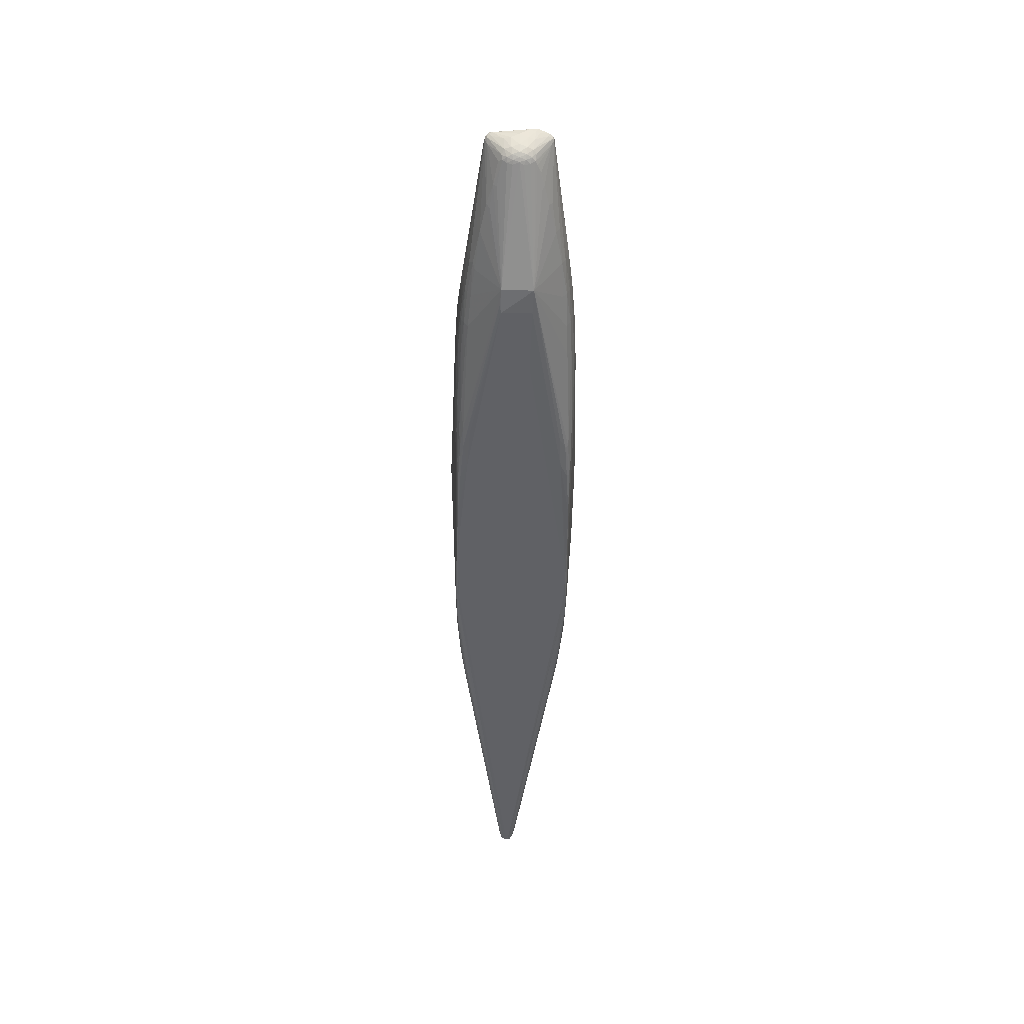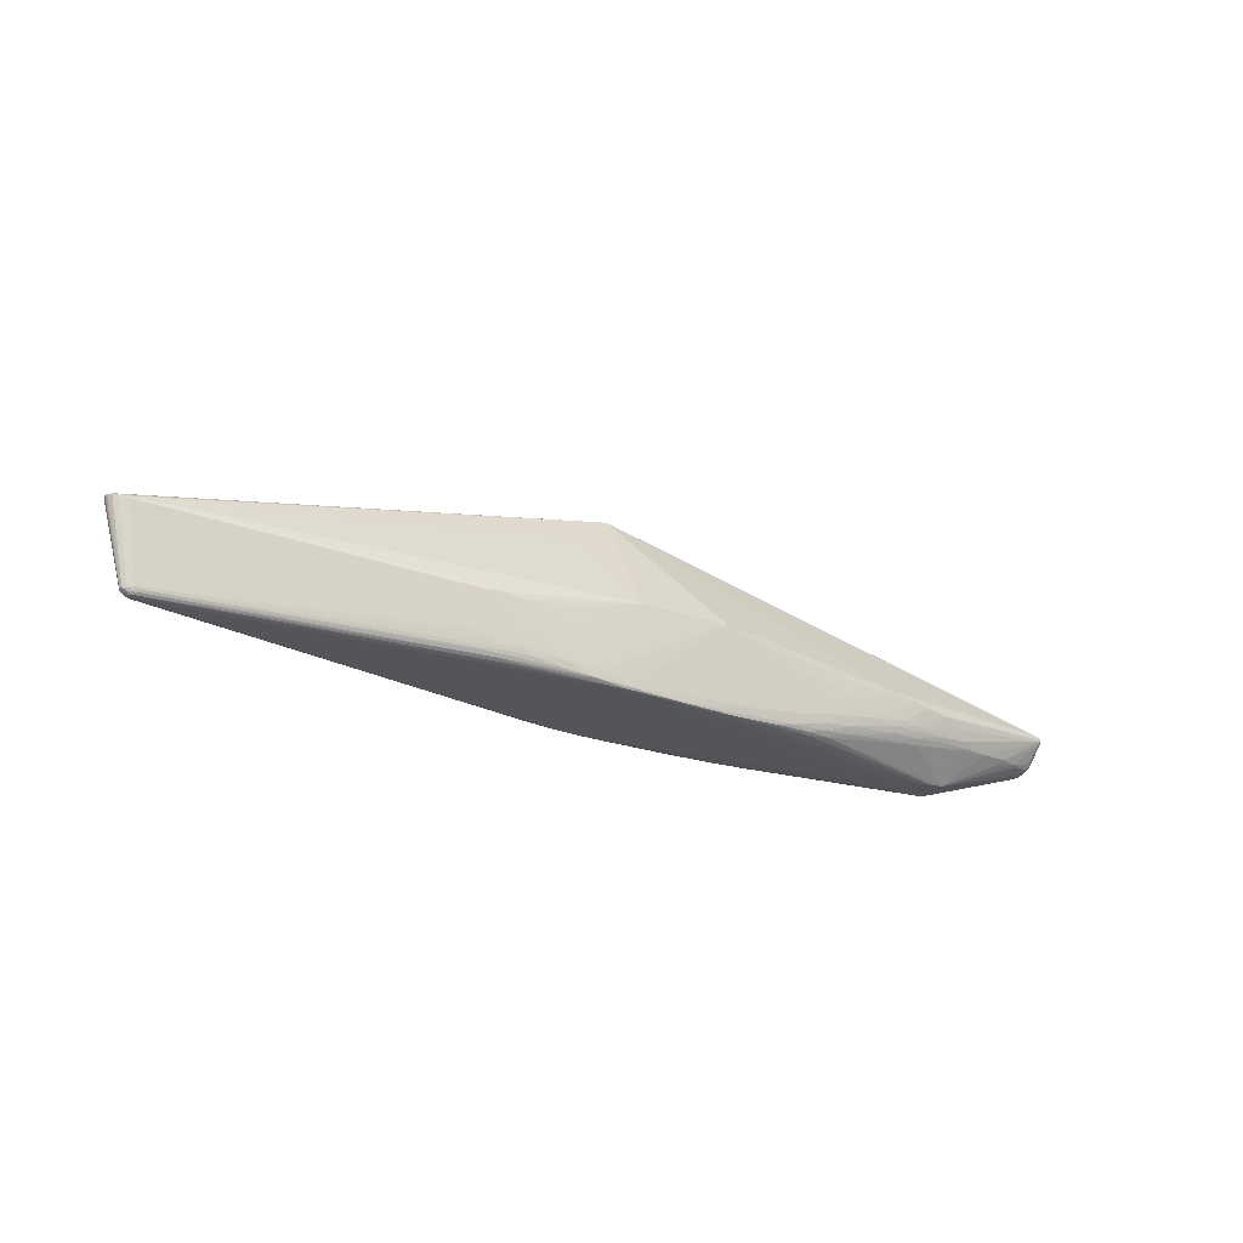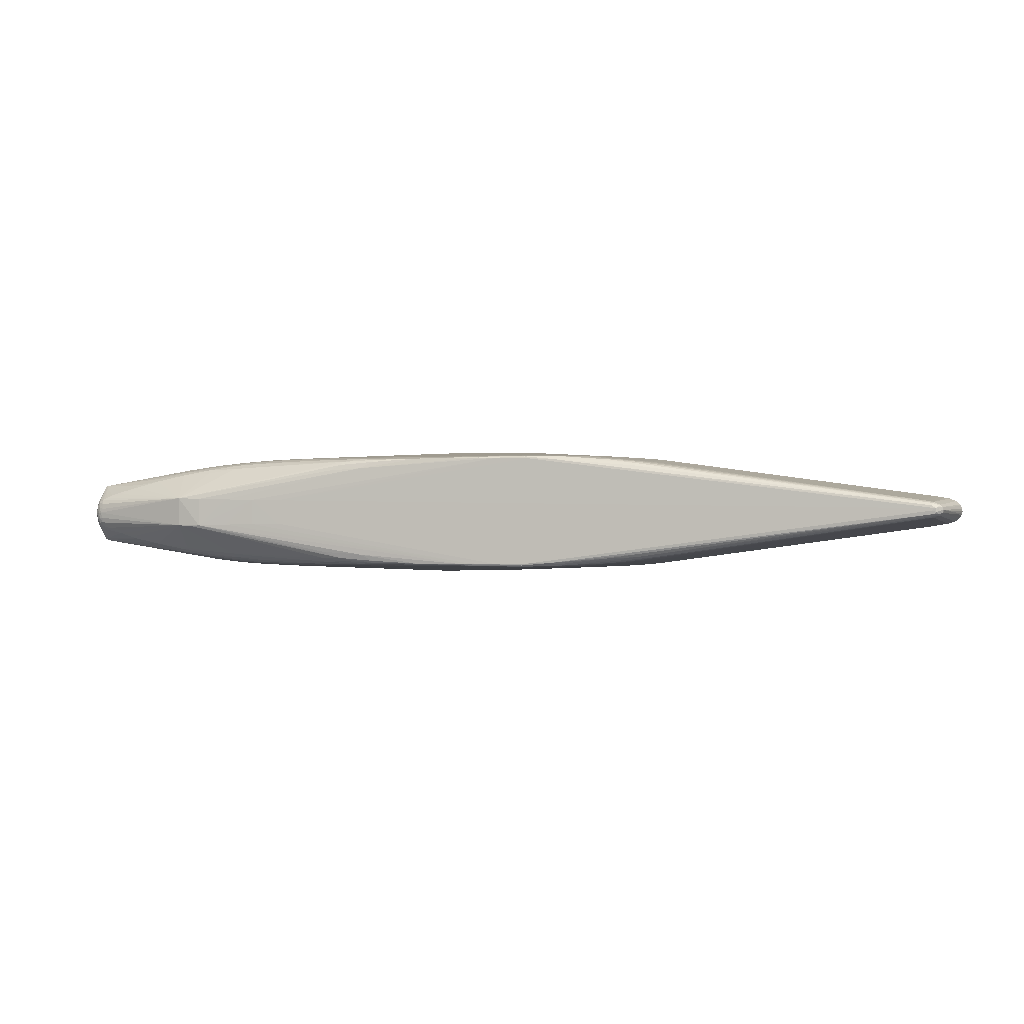
<metadata>
{"format":"obj","ext":"obj","renderer":"f3d","projection":"perspective","resolution":1024,"background":"white","views":[{"elev":-48.0,"azim":-90.8,"up":"+Y"},{"elev":-24.3,"azim":147.0,"up":"+Y"},{"elev":-0.8,"azim":13.5,"up":"+Z"}]}
</metadata>
<code>
v 0.03575 0.08066 0.01634
v 0.03527 0.08065 -0.01644
v 0.01947 -0.07969 0.05922
v 0.0143 -0.0798 -0.05944
v 0.01078 -0.06917 -0.06145
v -0.1099 -0.07125 -0.06001
v -0.115 -0.06974 0.06012
v 0.002728 -0.07173 0.06105
v -0.5099 -0.01212 0.03248
v 0.4592 -0.07285 -0.003411
v 0.4487 -0.07357 -0.008238
v -0.3909 -0.04956 -0.04072
v -0.4566 -0.04484 -0.02685
v 0.08082 -0.01726 -0.06196
v -0.2053 -0.07918 0.04608
v -0.2096 -0.07187 0.05534
v -0.1802 -0.07653 0.05507
v 0.4741 0.001935 0.01017
v -0.459 -0.03773 0.0322
v -0.3297 -0.05557 0.04954
v 0.4529 -0.001962 0.01535
v 0.4732 0.005415 0.008779
v 0.4722 0.001093 -0.01172
v -0.5118 -0.03108 -0.01378
v -0.3933 -0.04016 -0.04624
v -0.2129 -0.07902 -0.04512
v -0.2097 -0.07029 -0.05649
v 0.4599 -0.07309 -0.0005383
v 0.4564 -0.07614 -0.001438
v 0.1452 -0.05787 -0.0545
v 0.139 -0.06919 -0.05355
v -0.1803 -0.07655 -0.05488
v -0.3297 -0.05752 -0.04734
v -0.5026 -0.04047 -0.01128
v 0.4483 -0.07772 0.004288
v 0.4503 -0.0777 -0.004735
v -0.5117 -0.03192 0.0132
v -0.5023 -0.0411 0.01044
v -0.5082 -0.03967 0.0002812
v 0.1391 -0.0747 0.05104
v 0.4505 -0.07252 0.007724
v 0.08189 -0.06599 0.05966
v 0.1433 -0.06725 0.0534
v -0.214 -0.05495 0.06053
v -0.275 -0.04621 0.05933
v -0.5154 -0.02858 0.000283
v 0.4588 -0.07372 0.002548
v 0.07625 -0.06672 -0.05994
v 0.48 0.00446 0.00216
v 0.139 -0.07581 -0.05013
v -0.3299 -0.04607 -0.05412
v -0.3297 -0.03725 -0.0562
v 0.4796 0.006124 -0.000337
v -0.2752 -0.01796 -0.06118
v -0.2675 -0.04626 -0.05974
v -0.2044 -0.05621 -0.06058
v -0.5041 -0.03308 0.01893
v -0.3353 -0.03966 0.05538
v -0.3965 -0.0392 0.04649
v 0.1417 -0.03512 0.05698
v -0.3189 -0.02289 -0.05867
v -0.5142 -0.0061 -0.02786
v -0.5134 -0.005963 0.02814
v -0.5182 -0.01053 0.01537
v -0.002526 0.1141 -2.655e-05
v -0.03429 -0.08004 0.05864
v -0.001102 0.004018 -0.06535
v -0.00023 0.004143 -0.06532
v -0.09241 0.005079 0.0676
v -0.09211 0.005055 -0.06722
v 0.001323 0.005463 0.06755
v 0.02123 -0.08027 0.05722
v -0.01305 -0.08041 0.05824
v 0.01052 -0.07785 -0.06083
v -0.0288 -0.06999 -0.06114
v -0.04499 -0.07943 -0.05983
v -0.04558 -0.08045 -0.05722
v -0.01312 -0.08043 -0.05825
v -0.05059 -0.08036 -0.05839
v -0.5082 -0.01616 0.03033
v 0.4569 -0.0707 -0.006056
v -0.4217 -0.04795 -0.0343
v -0.5082 -0.01617 -0.02978
v 0.1383 -0.01692 -0.05905
v 0.1172 -0.01978 -0.06037
v -0.2155 -0.07597 0.05049
v -0.1932 -0.07501 0.0554
v -0.1935 -0.07759 0.0522
v 0.4456 -0.000224 0.01645
v 0.4667 0.002462 0.01298
v -0.2672 -0.0818 0.01283
v -0.2979 -0.08183 0.01347
v -0.388 -0.07979 0.01589
v -0.3628 -0.08121 0.01493
v -0.4589 -0.04266 0.02895
v -0.4748 -0.04344 0.02194
v -0.4788 -0.03994 0.02415
v -0.5099 -0.008996 0.03289
v 0.4616 -0.002627 0.01374
v 0.4673 0.0006638 0.01281
v 0.05415 -0.0779 0.05791
v 0.04732 -0.07971 0.05636
v 0.02116 -0.08029 -0.05727
v 0.04726 -0.07973 -0.05644
v -0.5158 -0.01948 -0.0144
v -0.3966 -0.04569 -0.04264
v -0.43 -0.04366 -0.03606
v -0.2156 -0.07481 -0.05204
v -0.2382 -0.06758 -0.05442
v 0.1633 -0.0562 -0.05239
v 0.1594 -0.06283 -0.05197
v -0.1935 -0.07761 -0.052
v -0.171 -0.08017 -0.04793
v -0.156 -0.07841 -0.05493
v -0.5017 -0.04222 -0.006003
v 0.05408 -0.07793 -0.058
v 0.4477 -0.07837 -0.001228
v -0.5071 -0.03796 0.01203
v -0.5058 -0.04058 0.006326
v -0.51 -0.03742 0.006911
v 0.1391 -0.07696 0.04834
v 0.4506 -0.07014 0.008123
v 0.439 -0.07074 0.009997
v 0.4384 -0.07316 0.009191
v 0.4497 -0.07505 0.006738
v 0.4375 -0.07573 0.007896
v 0.1178 -0.06943 0.05594
v 0.1391 -0.07164 0.05275
v 0.1092 -0.07366 0.05543
v -0.2044 -0.03878 0.06211
v -0.2383 -0.03467 0.06182
v -0.1709 -0.08015 0.04811
v -0.5138 -0.03101 0.007676
v -0.512 -0.03626 0.0002826
v 0.4568 -0.07312 0.004942
v 0.4553 -0.07569 0.004108
v 0.1091 -0.06955 -0.05682
v 0.1389 -0.06475 -0.05445
v 0.1177 -0.06298 -0.05702
v 0.4794 0.002289 -0.003308
v -0.5073 -0.03406 -0.01622
v -0.4301 -0.03704 -0.03911
v -0.3966 -0.02852 -0.04827
v -0.3297 -0.08155 -0.0144
v -0.2979 -0.08168 -0.01381
v 0.07637 -0.07452 -0.05817
v 0.4795 0.004201 -0.004634
v -0.363 -0.0431 -0.0505
v -0.3299 -0.04182 -0.05556
v -0.3546 -0.03916 -0.05281
v -0.5009 -0.03436 -0.01937
v -0.5036 -0.03754 -0.01529
v 0.4762 0.005336 -0.007342
v -0.3881 -0.07842 -0.01501
v 0.1778 -0.01701 -0.05439
v 0.159 -0.01784 -0.05696
v -0.2534 -0.01775 -0.06198
v -0.2677 -0.02725 -0.06112
v -0.2384 -0.03265 -0.06182
v -0.5121 -0.01253 0.03093
v -0.4918 -0.03794 0.02073
v -0.4991 -0.03848 0.01713
v -0.3629 -0.0405 0.05167
v -0.3966 -0.02634 0.04975
v -0.363 -0.02729 0.05428
v 0.04731 -0.07659 0.06
v 0.07645 -0.07541 0.05769
v 0.1176 -0.05256 0.05788
v -0.1708 -0.07316 0.05847
v -0.2041 -0.0669 0.05849
v -0.1721 -0.06233 0.06055
v -0.3059 -0.04026 -0.05815
v -0.2982 -0.0317 -0.05936
v -0.3215 -0.03112 -0.05781
v -0.2911 -0.01355 -0.06061
v -0.3216 -0.01722 -0.05894
v -0.2982 -0.01947 -0.06007
v 0.4558 -0.07312 -0.006361
v 0.4496 -0.07572 -0.006907
v 0.4553 -0.07569 -0.004673
v -0.5072 -0.03796 -0.01147
v -0.51 -0.03743 -0.006348
v -0.5058 -0.04058 -0.005766
v 0.1092 -0.07778 -0.0515
v 0.1391 -0.0781 -0.04707
v -0.298 -0.06028 -0.05044
v -0.5145 -0.01267 -0.02559
v -0.5149 -0.008509 -0.02833
v -0.5159 -0.008708 -0.0249
v 0.1592 -0.03338 -0.05538
v 0.1778 -0.02669 -0.0534
v -0.5097 -0.006674 0.03162
v -0.5085 -0.005263 0.029
v -0.517 -0.01163 0.0194
v -0.5158 -0.02049 0.01472
v 0.1174 -0.04217 0.05891
v 0.1596 -0.06788 0.05098
v 0.1595 -0.06206 0.0521
v -0.298 -0.05989 0.05121
v -0.5043 -0.04194 0.0002793
v -0.5013 -0.04264 0.004593
v -0.5153 -0.008414 0.02784
v -0.5127 -0.008659 0.03142
v -0.1933 -0.07503 -0.0552
v -0.5173 -0.01929 -0.008058
v -0.5187 -0.01566 0.0002827
v -0.4788 -0.04305 -0.02021
v -0.363 -0.03351 -0.05254
v -0.2042 -0.06491 -0.05922
v -0.1708 -0.07318 -0.0583
v -0.1722 -0.06235 -0.06038
v -0.5096 -0.01139 -0.03221
v -0.5067 -0.00911 -0.03284
v 0.4735 0.003661 -0.01132
v 0.4769 0.003232 -0.008698
v 0.139 -0.0727 -0.0522
v 0.1595 -0.07144 -0.05007
v 0.04724 -0.07661 -0.06008
v -0.3712 -0.08011 -0.01636
v 0.07619 -0.03958 -0.06157
v 0.1089 -0.05332 -0.05855
v 0.4544 -0.0773 0.002203
v 0.4739 0.003883 0.01018
v 0.4781 0.005947 0.006253
v 0.4781 0.004027 0.006435
v 0.4529 -0.07801 -0.002542
v -0.1048 -0.07875 0.05824
v -0.156 -0.07839 0.05509
v -0.1559 -0.07676 0.0574
v -0.3629 -0.0533 0.04466
v -0.3965 -0.04638 0.04308
v -0.3629 -0.04853 0.04865
v 0.1591 -0.02502 0.05598
v -0.2673 -0.08173 -0.01328
v 0.4455 0.0001697 -0.01742
v 0.4651 0.0003517 -0.01418
v 0.4667 0.002908 -0.01393
v 0.04037 -0.06771 -0.06133
v -0.3629 -0.05236 -0.04463
v -0.3299 -0.05187 -0.0514
v -0.3629 -0.04752 -0.04804
v -0.4591 -0.04078 -0.03009
v -0.4791 -0.03995 -0.02379
v -0.5126 -0.0122 -0.02995
v -0.5128 -0.008675 -0.03095
v -0.2981 -0.04762 -0.0573
v -0.5182 -0.005965 0.01816
v -0.5194 -0.008569 0.009768
v -0.5165 -0.00509 0.01483
v -0.5166 -0.008783 0.02278
v -0.43 -0.04402 0.03634
v -0.2675 -0.05719 0.05662
v -0.298 -0.05304 0.05538
v 0.07619 -0.0354 0.06186
v 0.1087 -0.03666 0.06003
v 0.4522 -0.07835 0.001298
v 0.4778 -0.0004467 0.004489
v -0.5173 -0.01929 0.008622
v 0.1384 -0.02537 0.05831
v 0.159 -0.01705 0.05678
v 0.1388 -0.05319 -0.05572
v -0.5105 -0.004938 -0.02952
v -0.511 -0.006547 -0.03111
v -0.5075 -0.006149 -0.03188
v -0.5138 -0.03102 -0.007111
v -0.3294 -0.025 -0.0578
v -0.3378 -0.02013 -0.05745
v -0.1559 -0.07678 -0.05724
v -0.1049 -0.07928 -0.05795
v -0.2311 -0.05118 -0.06055
v -0.2381 -0.06077 -0.05819
v -0.2675 -0.05726 -0.05655
v -0.2981 -0.05398 -0.05461
v -0.5144 -0.005827 -0.0257
v 0.4806 0.005306 -0.0009089
v -0.5144 -0.01218 0.02712
v -0.5086 -0.0329 0.01629
v -0.43 -0.03737 0.03992
v 0.0106 -0.07806 0.06032
v 0.04045 -0.06768 0.06126
v 0.1177 -0.06296 0.05685
v 0.1555 -0.05638 0.05331
v -0.2044 -0.04336 -0.06171
v 0.4608 -0.07068 -0.0006653
v -0.3628 -0.08133 -0.01512
v 0.0471 -0.04345 -0.06223
v -0.5034 -0.03838 0.01503
v -0.2381 -0.06156 0.05757
v 0.139 -0.06297 0.05456
v 0.1596 -0.07207 0.04967
v 0.1778 -0.01668 0.05417
v -0.2676 -0.03203 0.06115
v -0.2981 -0.03012 0.05983
v 0.1593 -0.04748 -0.05388
v 0.1592 -0.03899 -0.05479
v -0.04492 -0.07884 0.05929
v 0.03965 0.08067 -0.01594
v 0.4504 -0.07131 -0.008557
v -0.3297 -0.08156 0.01413
v 0.1595 -0.06795 -0.05112
v -0.2454 -0.05015 0.0601
v -0.4953 -0.039 -0.01762
v -0.3299 -0.02857 0.05759
v -0.3298 -0.0488 0.05353
v 0.4683 0.004759 -0.01173
v -0.3058 -0.04335 0.0576
v -0.363 -0.02263 -0.05436
f 65 71 1
f 1 90 65
f 71 90 1
f 53 224 275
f 65 224 53
f 275 153 53
f 53 153 65
f 22 224 65
f 260 90 71
f 262 249 65
f 65 264 262
f 70 238 5
f 5 74 70
f 238 74 5
f 305 237 65
f 65 153 305
f 147 153 275
f 236 235 237
f 65 237 297
f 297 2 65
f 224 22 223
f 65 90 223
f 223 22 65
f 259 260 71
f 249 262 274
f 68 85 14
f 68 70 65
f 65 2 68
f 68 297 237
f 2 297 68
f 235 110 191
f 218 74 238
f 238 48 218
f 50 218 146
f 237 305 214
f 214 305 153
f 140 147 275
f 247 274 248
f 249 274 247
f 202 247 250
f 69 71 65
f 196 259 255
f 255 259 71
f 71 254 255
f 224 223 225
f 225 223 18
f 100 223 90
f 18 223 100
f 264 176 213
f 85 48 220
f 14 85 220
f 238 286 220
f 220 48 238
f 156 235 155
f 235 191 155
f 295 191 110
f 74 218 4
f 216 50 146
f 153 147 215
f 215 214 153
f 147 10 215
f 23 236 237
f 237 214 23
f 214 215 23
f 147 140 284
f 284 10 147
f 284 140 275
f 63 247 202
f 65 249 63
f 249 247 63
f 303 306 293
f 293 69 303
f 69 165 303
f 229 228 227
f 131 44 130
f 130 69 131
f 293 306 45
f 90 260 89
f 89 21 90
f 291 89 260
f 21 89 291
f 196 255 42
f 42 255 254
f 21 291 282
f 282 123 21
f 117 91 103
f 256 91 117
f 227 228 132
f 239 33 154
f 171 69 130
f 130 44 171
f 72 91 256
f 275 224 49
f 224 225 49
f 49 284 275
f 149 307 52
f 307 266 52
f 149 52 172
f 267 213 176
f 307 213 267
f 176 266 267
f 267 266 307
f 84 48 85
f 156 139 84
f 85 68 84
f 84 68 237
f 84 235 156
f 237 235 84
f 48 139 137
f 146 218 137
f 137 218 48
f 31 216 137
f 137 216 146
f 67 220 286
f 67 286 238
f 67 68 14
f 14 220 67
f 67 238 70
f 70 68 67
f 103 91 234
f 299 94 285
f 299 132 94
f 70 74 75
f 56 283 70
f 113 79 285
f 269 79 113
f 285 26 113
f 112 113 26
f 112 26 285
f 190 155 191
f 191 295 190
f 156 155 190
f 295 30 190
f 78 4 103
f 79 4 78
f 103 234 78
f 103 4 104
f 217 216 31
f 217 300 11
f 31 300 217
f 81 215 10
f 10 284 28
f 98 165 69
f 98 164 165
f 160 202 276
f 160 276 37
f 306 303 58
f 58 303 165
f 94 132 93
f 200 154 93
f 285 94 93
f 93 154 285
f 293 45 292
f 292 69 293
f 292 131 69
f 301 292 45
f 44 131 301
f 131 292 301
f 281 259 196
f 127 42 166
f 127 281 42
f 21 123 122
f 18 100 122
f 122 135 18
f 260 259 60
f 233 291 260
f 260 282 233
f 233 282 291
f 123 282 198
f 35 256 222
f 279 7 296
f 171 7 279
f 257 49 225
f 61 266 176
f 174 52 266
f 266 172 174
f 174 172 52
f 108 154 33
f 150 307 149
f 149 148 150
f 143 150 25
f 25 150 148
f 221 139 48
f 48 84 221
f 221 84 139
f 79 78 77
f 77 78 234
f 92 234 91
f 92 299 285
f 132 299 92
f 70 157 175
f 175 176 264
f 65 70 175
f 175 264 65
f 173 61 176
f 55 172 173
f 173 158 55
f 173 172 266
f 266 61 173
f 159 157 70
f 159 158 157
f 70 283 159
f 55 158 159
f 76 269 210
f 76 79 269
f 74 4 76
f 76 4 79
f 74 76 211
f 211 76 6
f 211 75 74
f 70 75 211
f 211 56 70
f 210 269 268
f 294 295 110
f 110 30 294
f 294 30 295
f 110 111 138
f 138 30 110
f 138 300 31
f 138 111 300
f 139 30 138
f 31 137 138
f 138 137 139
f 156 190 261
f 261 190 30
f 261 139 156
f 261 30 139
f 116 4 218
f 116 104 4
f 218 50 116
f 11 300 298
f 235 236 298
f 300 111 298
f 298 110 235
f 298 111 110
f 160 80 9
f 164 98 9
f 203 202 160
f 160 9 203
f 203 9 98
f 203 63 202
f 192 69 65
f 192 98 69
f 63 203 192
f 192 203 98
f 265 105 24
f 258 46 133
f 248 206 258
f 206 46 258
f 228 229 88
f 88 132 228
f 196 42 168
f 168 281 196
f 42 281 168
f 43 198 289
f 289 198 282
f 289 127 43
f 281 127 289
f 289 282 260
f 260 60 289
f 259 281 289
f 289 60 259
f 129 127 166
f 136 135 125
f 136 35 222
f 125 35 136
f 21 122 99
f 99 122 100
f 90 21 99
f 99 100 90
f 41 124 125
f 41 122 123
f 125 135 41
f 135 122 41
f 197 198 43
f 123 198 197
f 10 28 29
f 178 81 10
f 11 298 178
f 178 23 215
f 215 81 178
f 236 23 178
f 178 298 236
f 104 36 226
f 226 117 103
f 103 104 226
f 256 117 226
f 222 256 226
f 226 29 222
f 50 36 185
f 185 36 104
f 115 154 200
f 115 34 154
f 24 244 141
f 102 72 256
f 256 35 102
f 71 69 8
f 69 171 8
f 171 279 8
f 205 46 206
f 105 265 205
f 205 265 46
f 62 274 262
f 212 245 213
f 244 245 212
f 143 25 212
f 212 213 307
f 307 143 212
f 109 273 27
f 154 108 219
f 219 108 112
f 285 154 219
f 219 112 285
f 51 148 149
f 149 172 246
f 246 172 55
f 246 51 149
f 273 51 246
f 208 143 307
f 307 150 208
f 208 150 143
f 239 154 12
f 144 92 285
f 285 79 144
f 79 77 144
f 132 92 73
f 91 72 73
f 73 92 91
f 176 175 177
f 177 173 176
f 158 173 177
f 157 158 54
f 54 175 157
f 158 177 54
f 54 177 175
f 283 56 270
f 270 159 283
f 55 159 270
f 114 268 269
f 112 268 114
f 269 113 114
f 113 112 114
f 32 268 112
f 65 63 193
f 193 192 65
f 63 192 193
f 24 141 181
f 182 265 24
f 24 181 182
f 64 250 247
f 64 247 248
f 248 258 64
f 15 93 132
f 132 88 15
f 15 88 93
f 164 9 59
f 59 9 278
f 93 88 86
f 253 45 306
f 200 93 201
f 201 119 200
f 120 37 133
f 231 59 278
f 135 136 47
f 47 136 222
f 47 28 284
f 222 29 47
f 47 29 28
f 47 257 225
f 47 225 18
f 18 135 47
f 284 49 47
f 49 257 47
f 11 178 179
f 179 36 50
f 179 217 11
f 216 217 179
f 50 216 179
f 180 226 36
f 36 179 180
f 180 179 178
f 180 178 10
f 10 29 180
f 29 226 180
f 104 116 184
f 184 185 104
f 184 116 50
f 50 185 184
f 34 181 152
f 152 181 141
f 72 102 3
f 166 279 3
f 3 73 72
f 71 8 280
f 166 42 280
f 280 279 166
f 280 8 279
f 280 254 71
f 280 42 254
f 263 62 262
f 245 62 263
f 263 262 264
f 264 213 263
f 213 245 263
f 105 205 189
f 274 62 189
f 189 205 206
f 189 206 248
f 248 274 189
f 273 109 240
f 240 33 239
f 239 241 240
f 240 51 273
f 240 241 148
f 148 51 240
f 271 246 55
f 234 92 145
f 92 144 145
f 145 77 234
f 145 144 77
f 227 132 66
f 132 73 66
f 66 296 227
f 73 3 66
f 66 279 296
f 66 3 279
f 268 32 204
f 204 27 210
f 210 268 204
f 204 109 27
f 108 109 204
f 112 108 204
f 204 32 112
f 46 265 134
f 265 182 134
f 133 46 134
f 134 120 133
f 183 115 200
f 183 182 181
f 34 115 183
f 183 181 34
f 195 64 258
f 195 258 133
f 133 37 195
f 195 37 276
f 195 276 202
f 20 253 304
f 306 58 304
f 304 253 306
f 87 86 88
f 287 80 160
f 93 162 287
f 278 9 19
f 9 95 19
f 97 9 80
f 97 95 9
f 93 20 230
f 230 231 93
f 251 95 93
f 93 231 251
f 251 19 95
f 251 231 278
f 278 19 251
f 167 129 166
f 166 40 167
f 167 40 129
f 101 40 166
f 166 3 101
f 101 3 102
f 121 102 35
f 35 40 121
f 121 101 102
f 40 101 121
f 126 35 125
f 125 40 126
f 126 40 35
f 124 41 290
f 125 124 290
f 290 40 125
f 290 41 123
f 24 105 187
f 105 189 187
f 187 244 24
f 188 62 245
f 188 189 62
f 188 245 244
f 244 187 188
f 188 187 189
f 33 240 186
f 186 240 109
f 186 108 33
f 186 109 108
f 273 246 272
f 246 271 272
f 27 273 272
f 272 271 27
f 210 27 209
f 27 271 209
f 56 211 209
f 209 270 56
f 209 211 6
f 55 270 209
f 209 271 55
f 209 76 210
f 6 76 209
f 39 134 182
f 182 183 39
f 39 183 200
f 200 119 39
f 119 120 39
f 120 134 39
f 194 195 202
f 64 195 194
f 202 250 194
f 250 64 194
f 163 304 58
f 164 59 163
f 165 164 163
f 163 58 165
f 17 88 229
f 229 87 17
f 17 87 88
f 199 253 20
f 199 20 93
f 93 86 199
f 86 87 199
f 45 253 252
f 252 288 45
f 169 87 229
f 169 229 227
f 169 171 44
f 169 7 171
f 227 296 169
f 296 7 169
f 57 162 80
f 80 287 57
f 57 287 162
f 160 37 277
f 277 287 160
f 93 287 38
f 38 201 93
f 119 201 38
f 80 162 161
f 161 97 80
f 162 97 161
f 93 95 96
f 95 97 96
f 96 162 93
f 96 97 162
f 232 230 20
f 231 230 232
f 20 304 232
f 59 231 232
f 232 163 59
f 304 163 232
f 127 129 128
f 43 127 128
f 129 40 128
f 40 290 128
f 128 197 43
f 123 197 128
f 128 290 123
f 288 252 16
f 16 252 253
f 253 199 16
f 16 199 87
f 287 277 118
f 118 120 119
f 37 120 118
f 118 277 37
f 119 38 118
f 118 38 287
f 243 13 154
f 154 207 243
f 142 212 25
f 25 107 142
f 142 107 212
f 106 107 25
f 12 107 106
f 148 241 106
f 106 25 148
f 106 241 239
f 239 12 106
f 82 12 154
f 154 107 82
f 82 107 12
f 288 16 170
f 87 169 170
f 170 16 87
f 170 301 45
f 45 288 170
f 44 301 170
f 170 169 44
f 13 243 242
f 154 13 242
f 242 107 154
f 212 107 242
f 151 152 141
f 302 243 207
f 302 207 154
f 152 151 302
f 302 151 243
f 154 34 302
f 34 152 302
f 212 242 83
f 83 242 243
f 243 151 83
f 83 151 141
f 83 141 244
f 244 212 83

</code>
